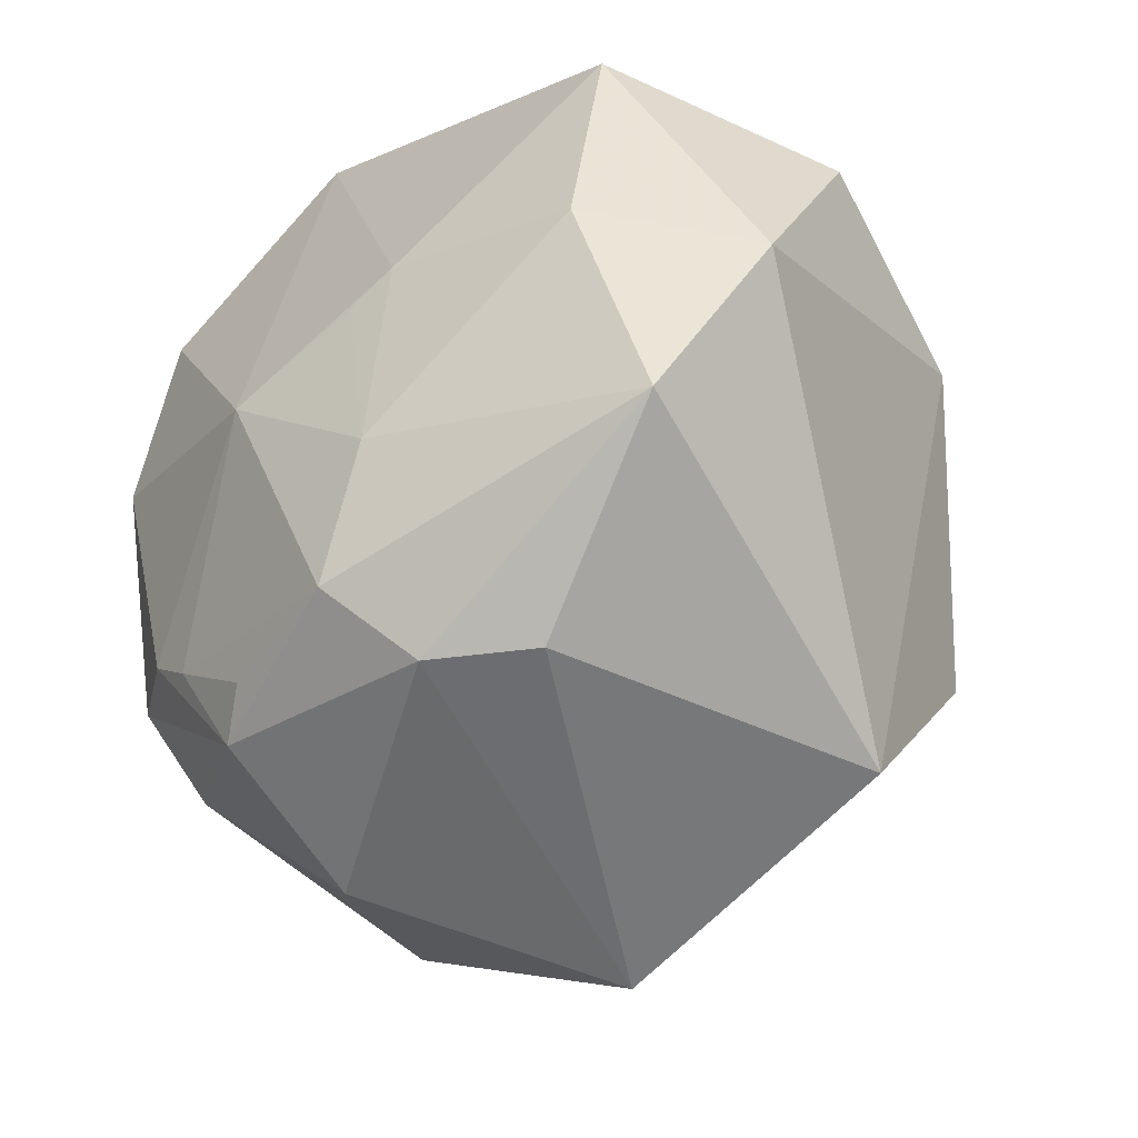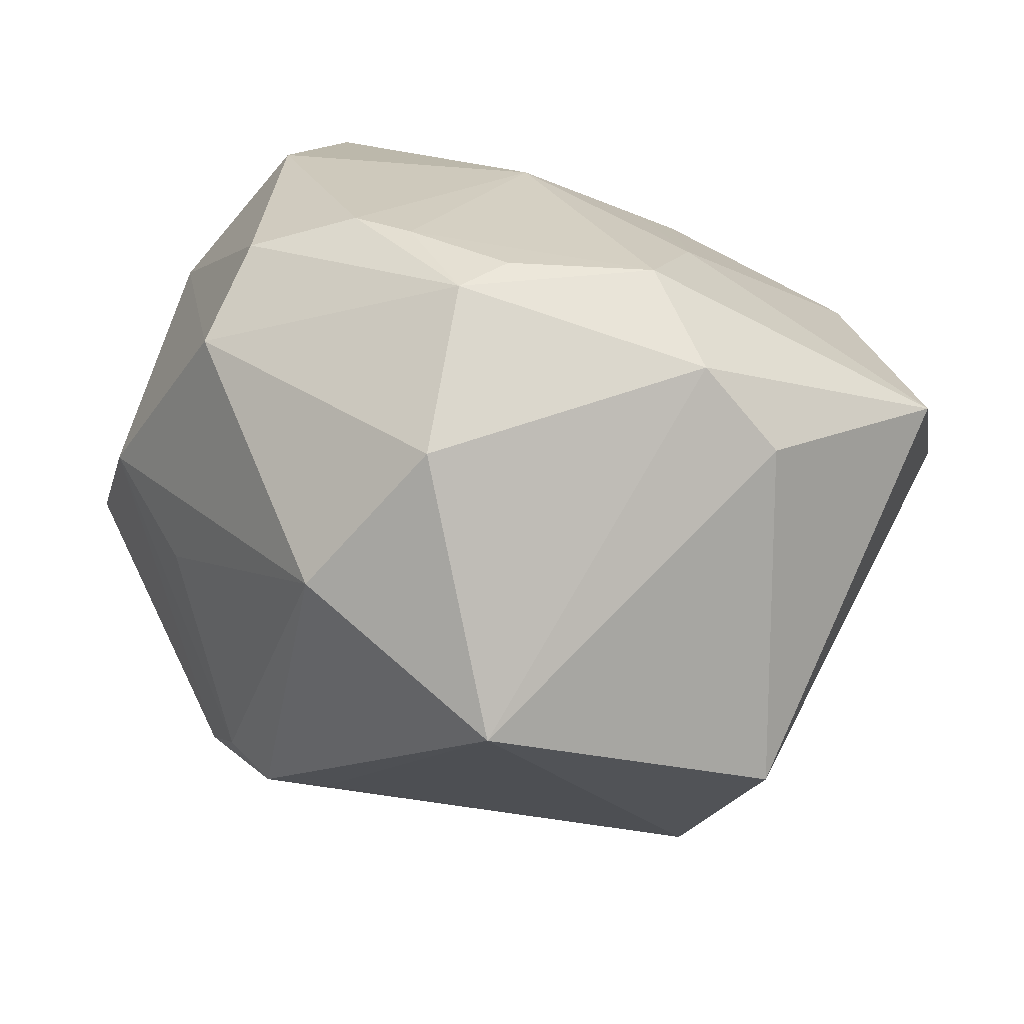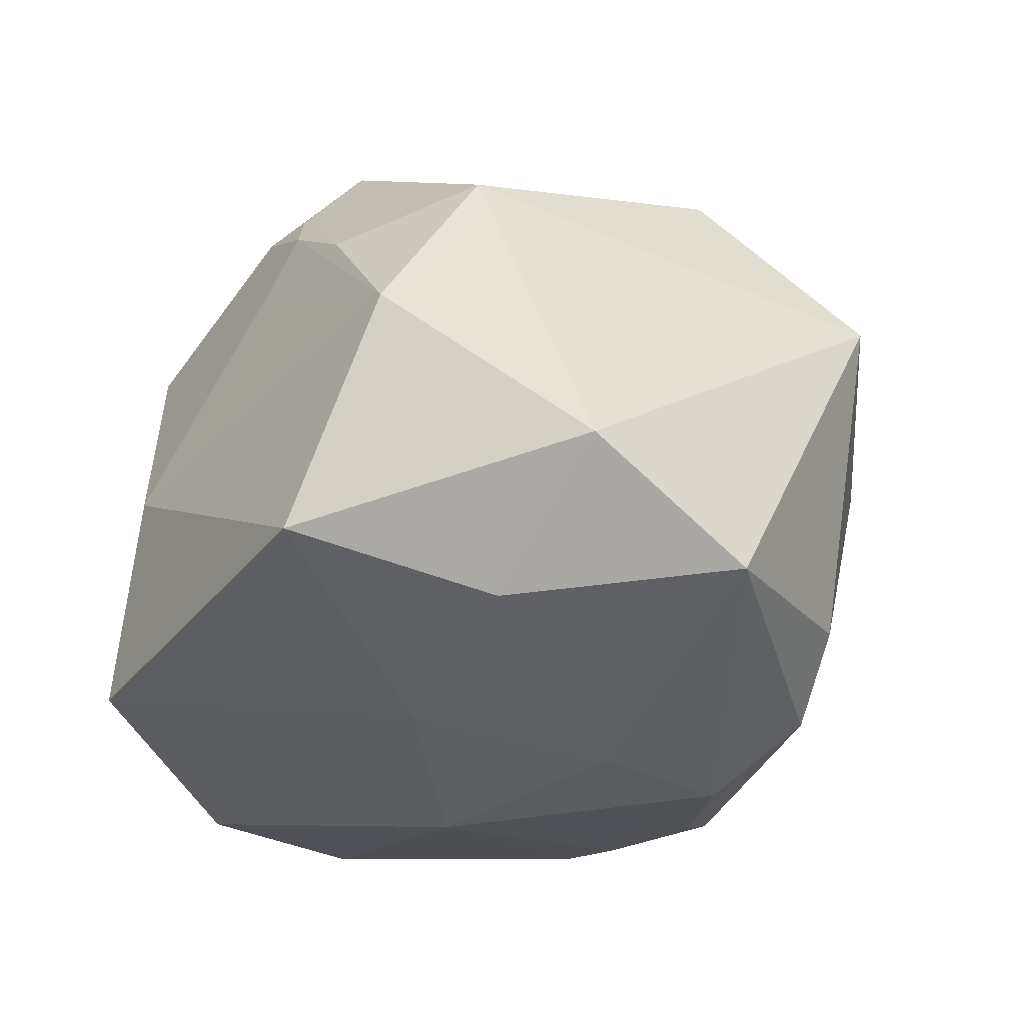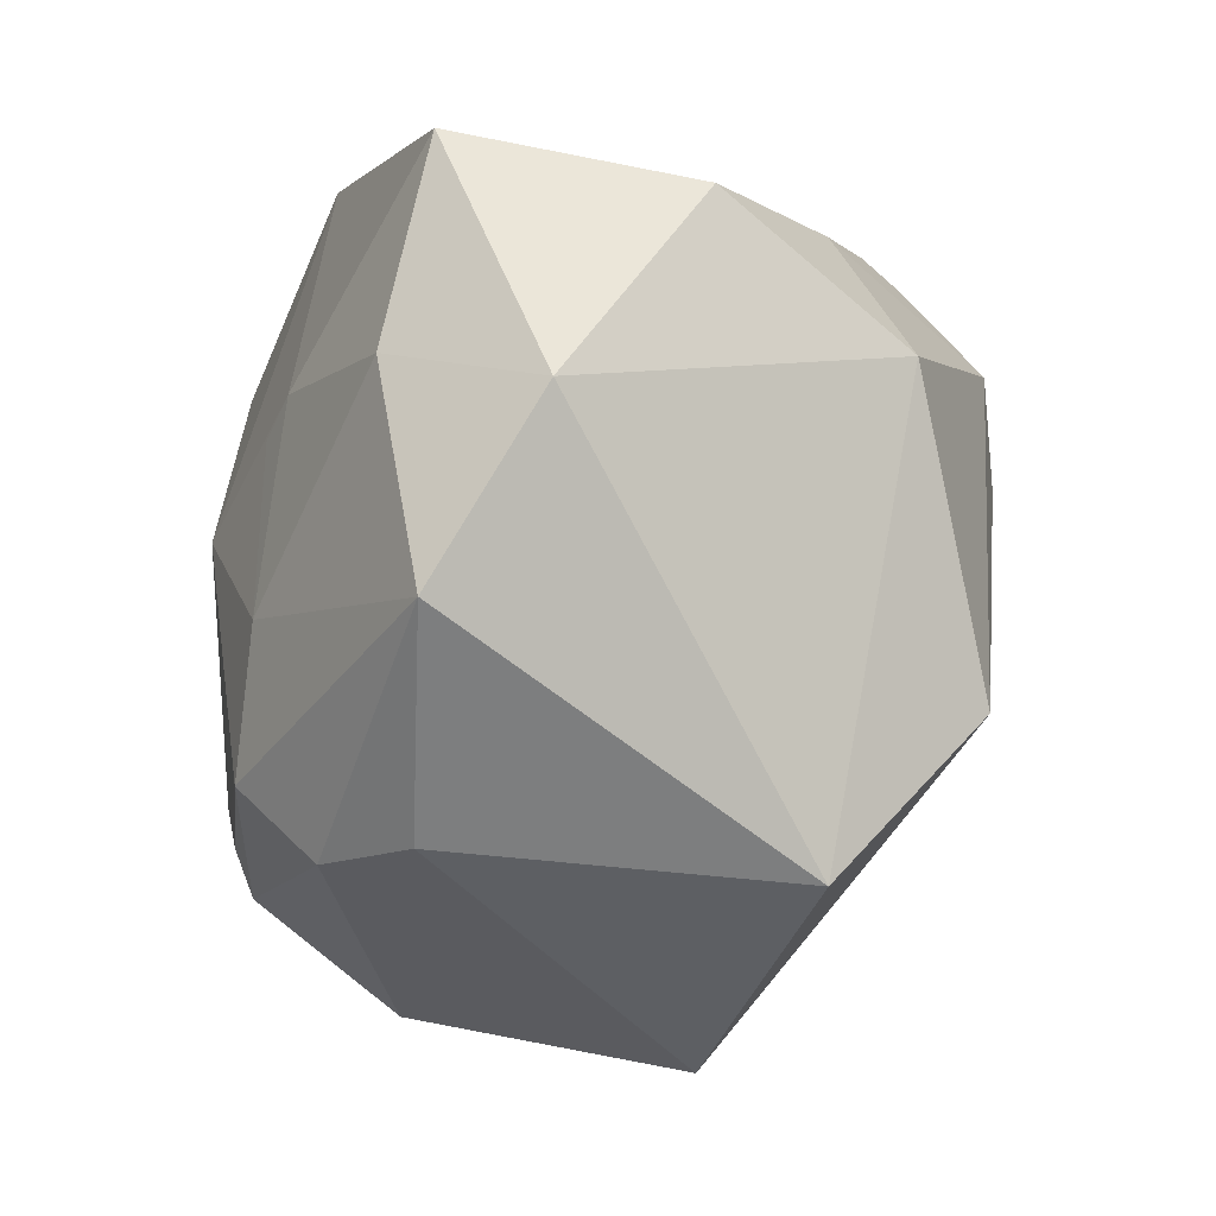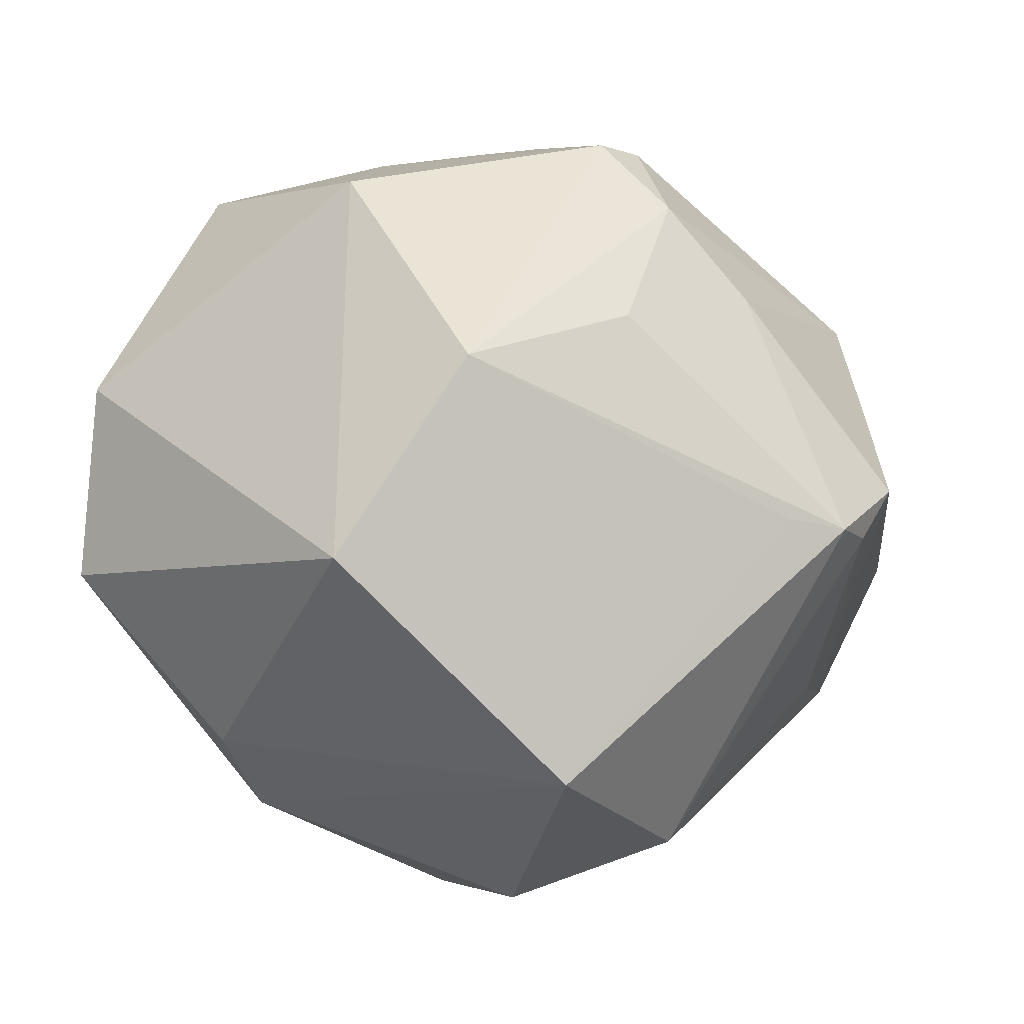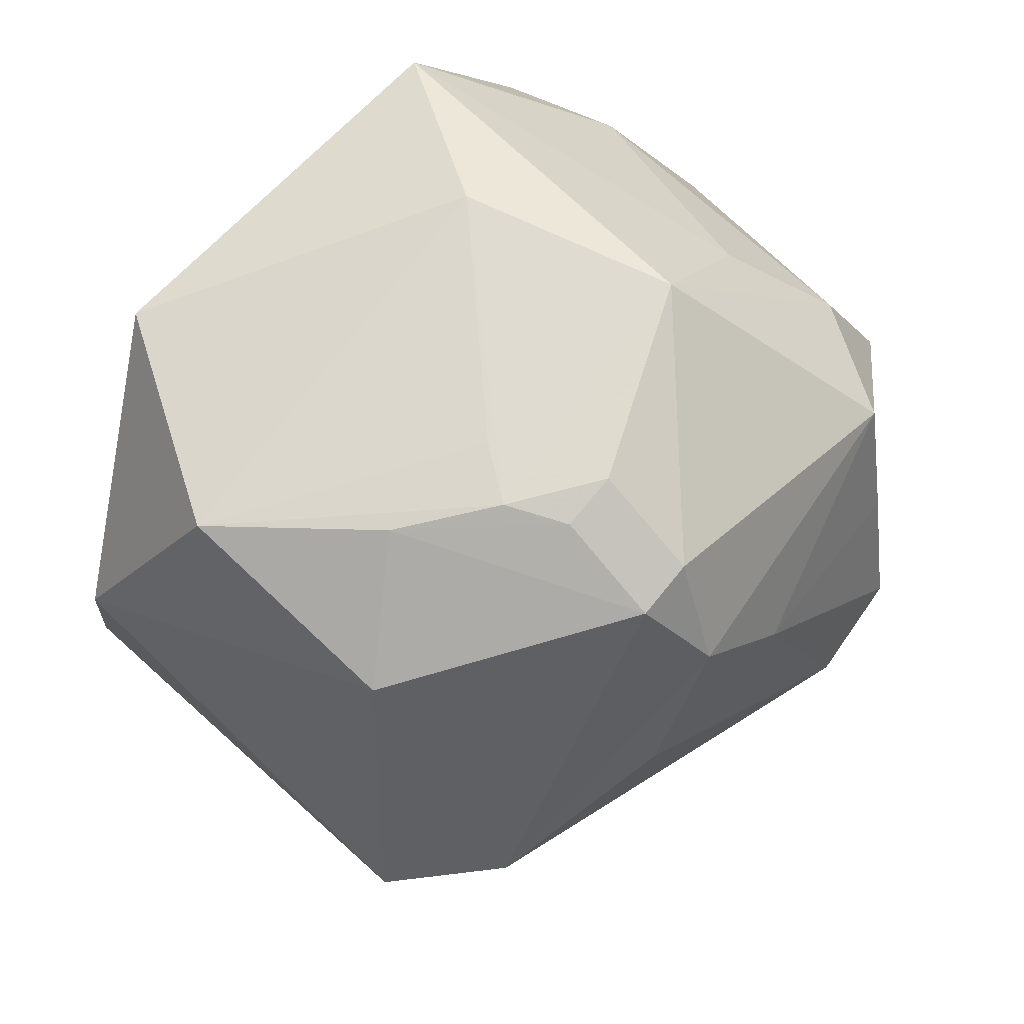
<metadata>
{"format":"obj","ext":"obj","renderer":"f3d","projection":"perspective","resolution":1024,"background":"white","views":[{"elev":-33.4,"azim":-129.7,"up":"+Y"},{"elev":-70.4,"azim":168.9,"up":"+Y"},{"elev":-27.0,"azim":-107.1,"up":"+Z"},{"elev":-16.1,"azim":-102.1,"up":"+Y"},{"elev":-43.7,"azim":-33.9,"up":"+Y"},{"elev":47.0,"azim":-39.4,"up":"+Y"}]}
</metadata>
<code>
v 0.01293 -0.0334 -0.03374
v -0.03675 0.03584 -0.02284
v -0.03168 0.02997 0.01924
v -0.01454 0.01464 -0.03439
v 0.0398 0.02124 0.01733
v -0.009075 -0.02593 -0.03801
v -0.01015 0.03404 0.03159
v 0.0005968 -0.05244 0.01235
v 0.006838 0.00536 0.04365
v -0.01616 0.03099 0.03207
v -0.01441 -0.00979 -0.03724
v -0.005887 0.01259 0.04543
v 0.05224 0.005312 0.01446
v -0.01783 0.03532 0.01974
v 0.04085 -0.0236 -0.01885
v 0.04047 -0.01846 0.01066
v -0.04667 -0.01582 -0.02509
v 0.008602 0.04815 -0.02715
v -0.0469 0.02791 0.003411
v 0.02442 -0.01978 0.03786
v -0.0209 0.03261 0.02625
v -0.02871 -0.01921 0.03607
v -0.03786 0.01107 -0.02829
v 0.02981 -0.01643 0.03523
v -0.0398 0.01433 0.02591
v 0.01321 -0.04558 -0.01741
v -0.00145 0.04693 -0.00434
v -0.00731 0.02594 0.04162
v 0.02384 -0.0439 0.001081
v 0.02602 -0.01832 -0.03563
v 0.0266 0.0331 0.01168
v 0.006307 0.004489 -0.04013
v 0.01695 -0.02108 0.03667
v -0.01348 0.02293 0.04223
v -0.01014 -0.006363 0.04182
v -0.009263 0.01128 -0.03598
v -0.0264 -0.03515 -0.02207
v 0.02986 0.02979 -0.03433
v 0.03017 0.02141 0.03491
v 0.0324 -0.009458 0.03826
v 0.03406 0.0306 -0.01892
v 0.05009 -0.009111 0.002569
v 0.01937 -0.02231 -0.03621
v 0.007782 -0.02891 -0.03634
v -0.0339 -0.03868 0.01719
v 0.03654 0.01088 -0.03514
v 0.04693 0.01568 -0.01597
v 0.009426 0.04351 0.01957
v 0.03132 0.006108 0.03663
v -0.01632 -0.03515 -0.03022
v 0.0377 -0.01689 -0.02958
v -0.05285 0.004305 -0.01377
f 33 22 8
f 27 2 19
f 27 48 18
f 18 2 27
f 19 25 3
f 22 25 45
f 8 22 45
f 46 47 51
f 5 48 39
f 39 12 9
f 35 12 22
f 35 9 12
f 34 25 22
f 22 12 34
f 34 3 25
f 8 26 29
f 37 45 17
f 8 45 37
f 14 27 19
f 52 25 19
f 52 45 25
f 17 45 52
f 19 2 52
f 2 23 52
f 52 23 17
f 41 5 47
f 13 5 39
f 47 5 13
f 30 46 51
f 51 1 30
f 30 32 46
f 28 12 39
f 28 34 12
f 39 48 28
f 50 17 6
f 50 37 17
f 6 1 50
f 50 1 26
f 50 26 8
f 8 37 50
f 11 32 6
f 36 32 11
f 6 17 11
f 17 23 11
f 38 32 18
f 46 32 38
f 18 41 38
f 47 46 38
f 38 41 47
f 48 5 31
f 5 41 31
f 18 48 31
f 31 41 18
f 51 47 15
f 15 29 26
f 15 1 51
f 26 1 15
f 44 1 6
f 34 28 7
f 7 28 48
f 36 11 4
f 4 11 23
f 4 23 2
f 4 2 18
f 18 32 4
f 4 32 36
f 49 13 39
f 49 40 13
f 39 9 49
f 9 40 49
f 20 40 9
f 9 35 20
f 22 33 20
f 20 35 22
f 20 33 8
f 8 29 20
f 13 40 42
f 29 15 42
f 47 13 42
f 42 15 47
f 43 30 1
f 1 44 43
f 32 30 43
f 6 32 43
f 43 44 6
f 19 3 21
f 21 14 19
f 21 7 48
f 48 27 21
f 27 14 21
f 29 42 16
f 34 7 10
f 7 21 10
f 3 34 10
f 10 21 3
f 24 42 40
f 24 16 42
f 40 20 24
f 24 20 29
f 29 16 24

</code>
